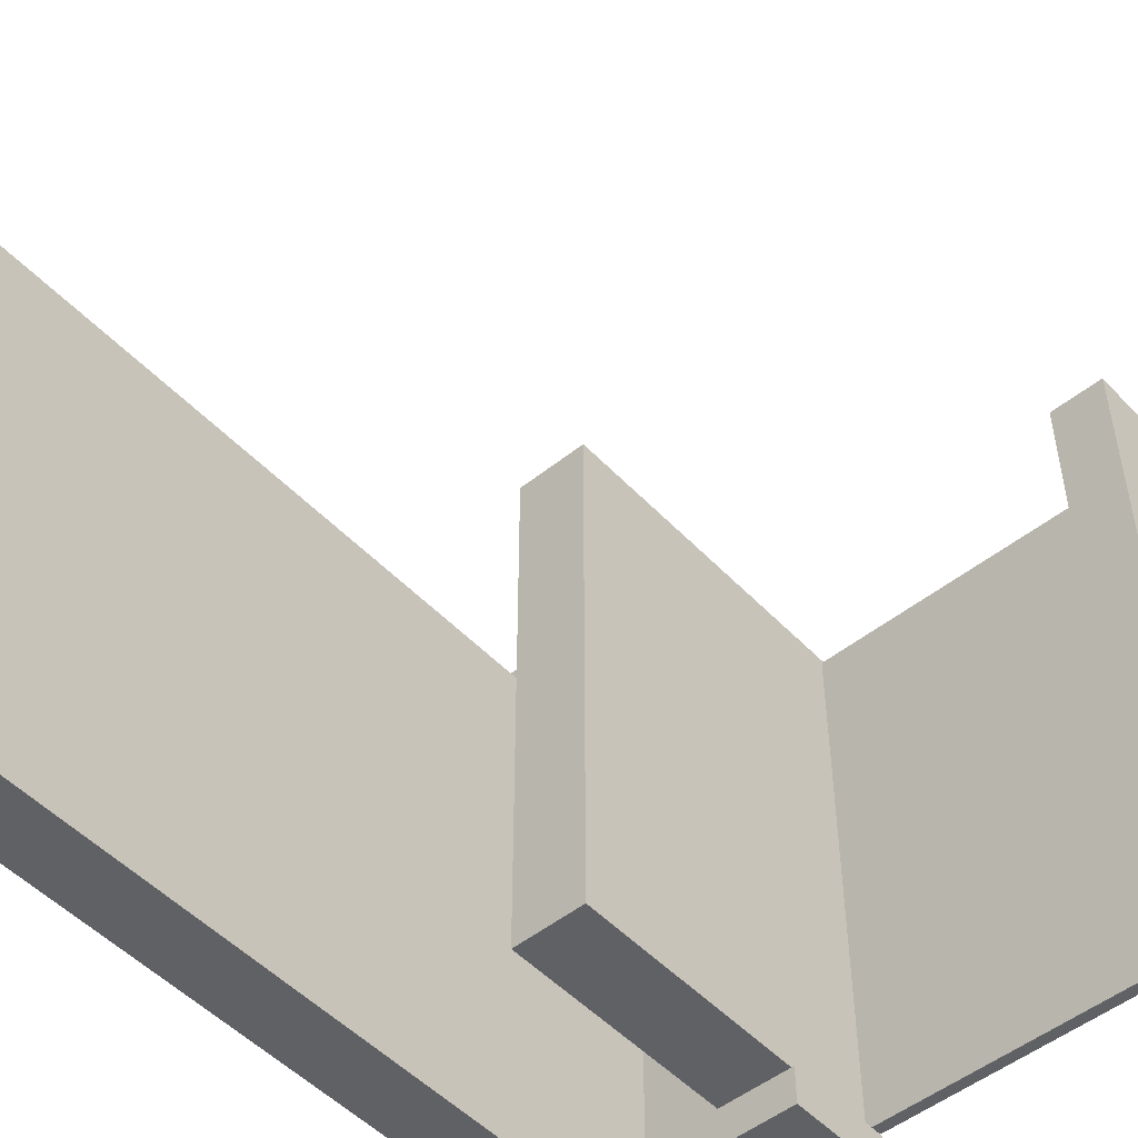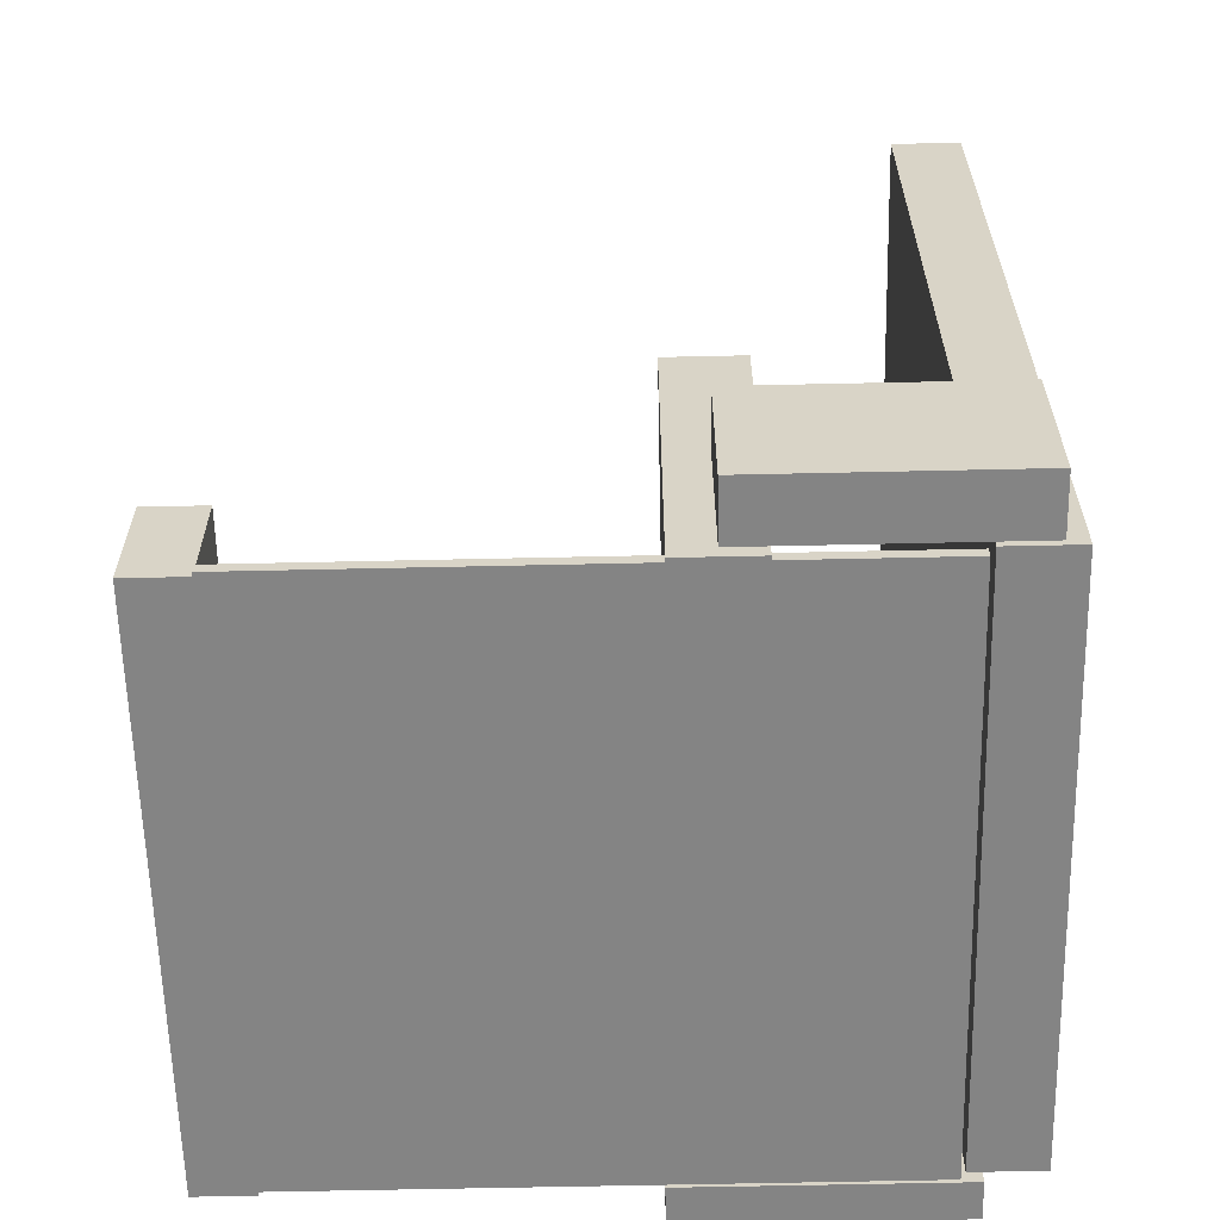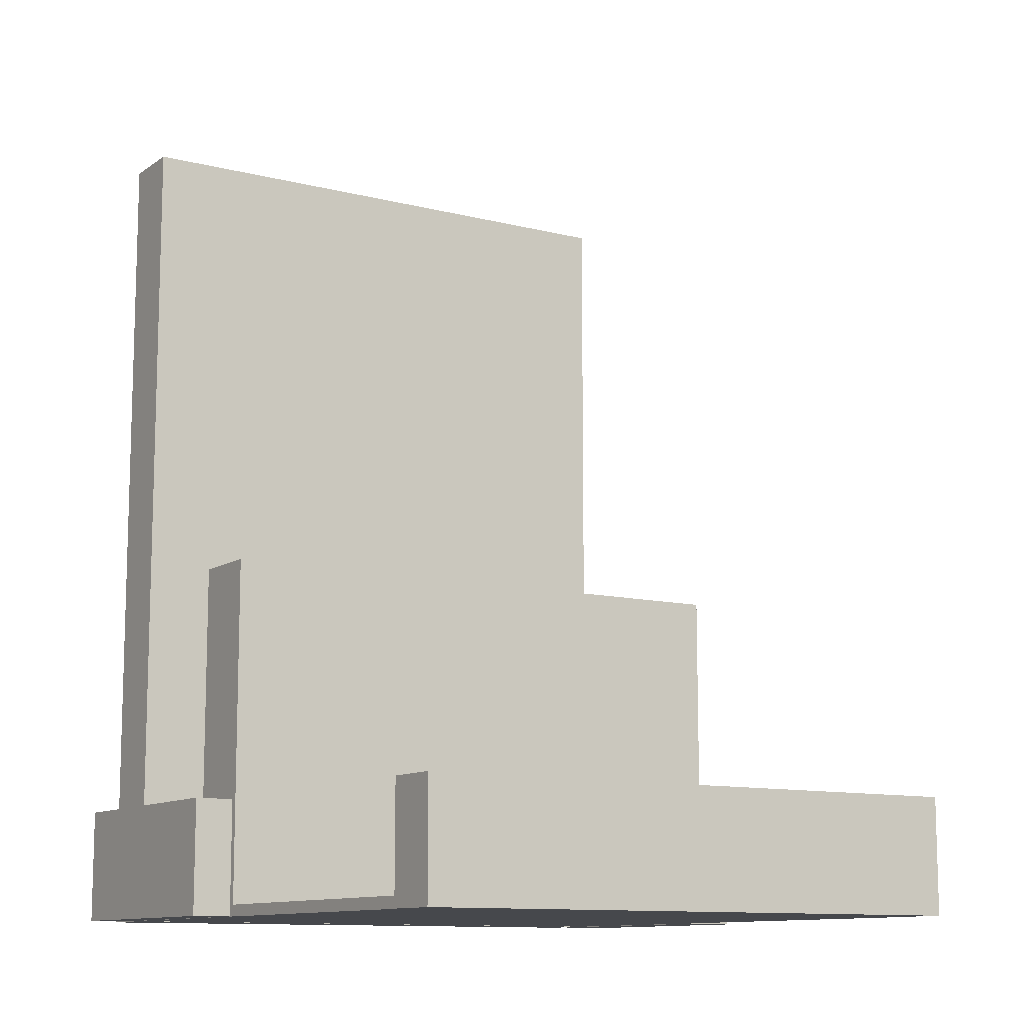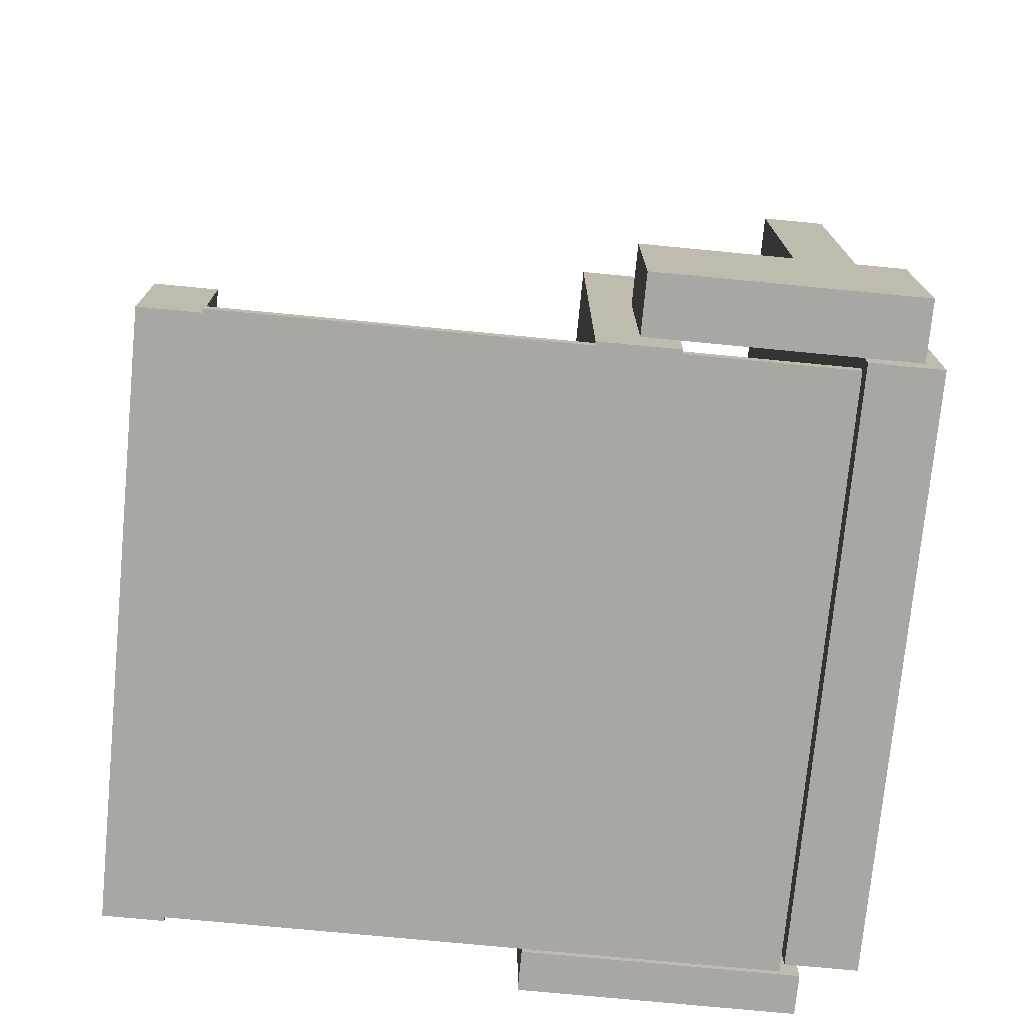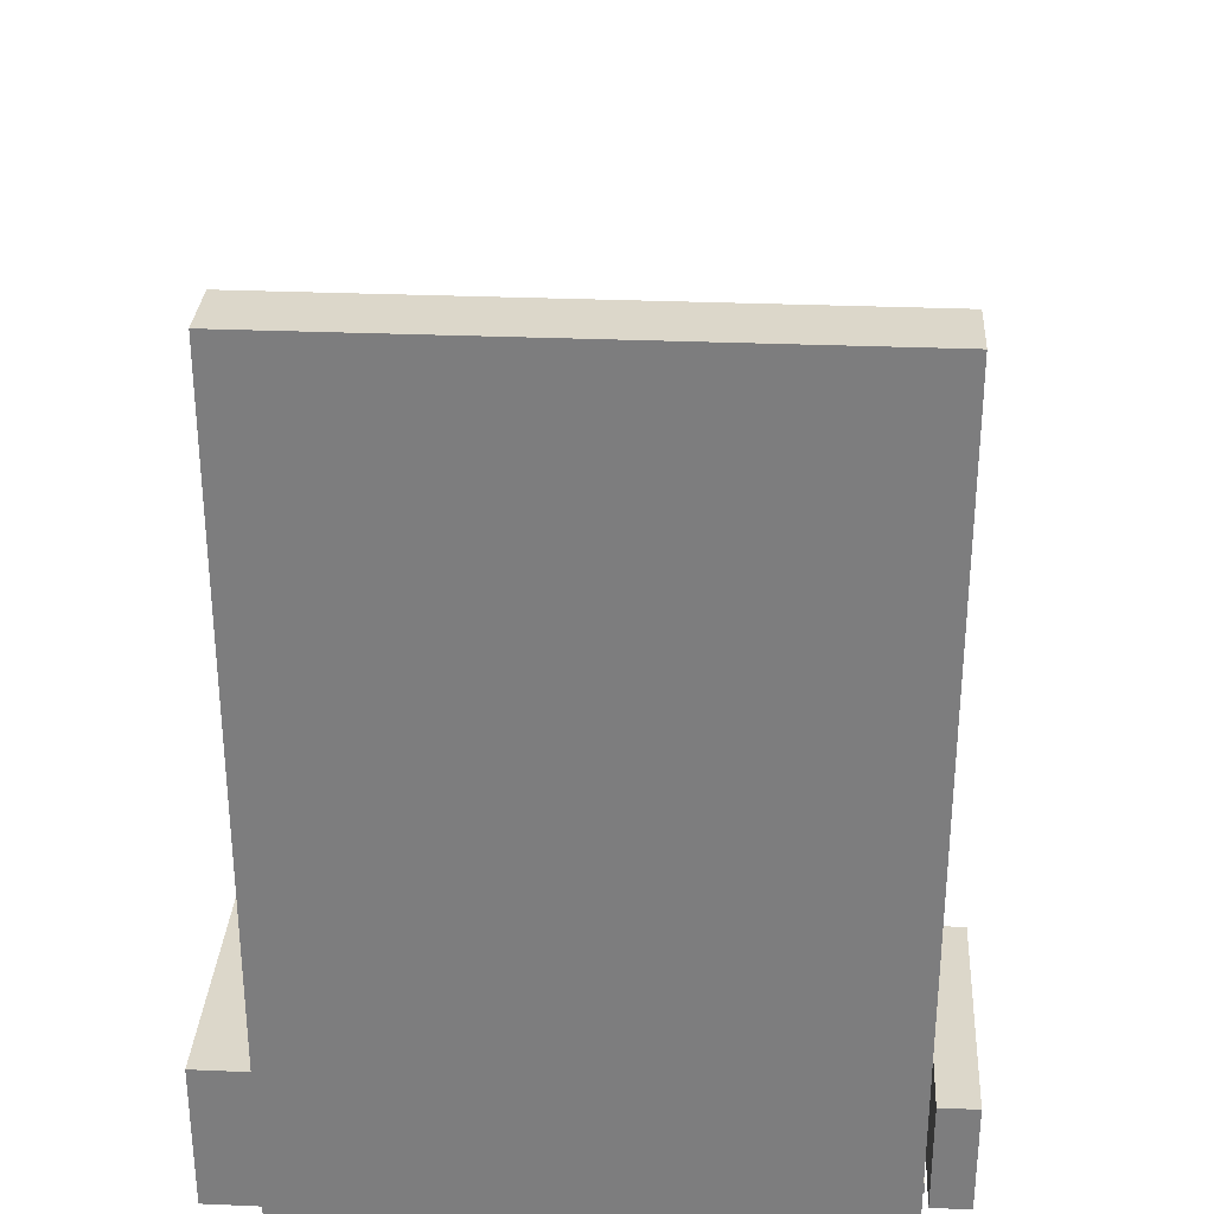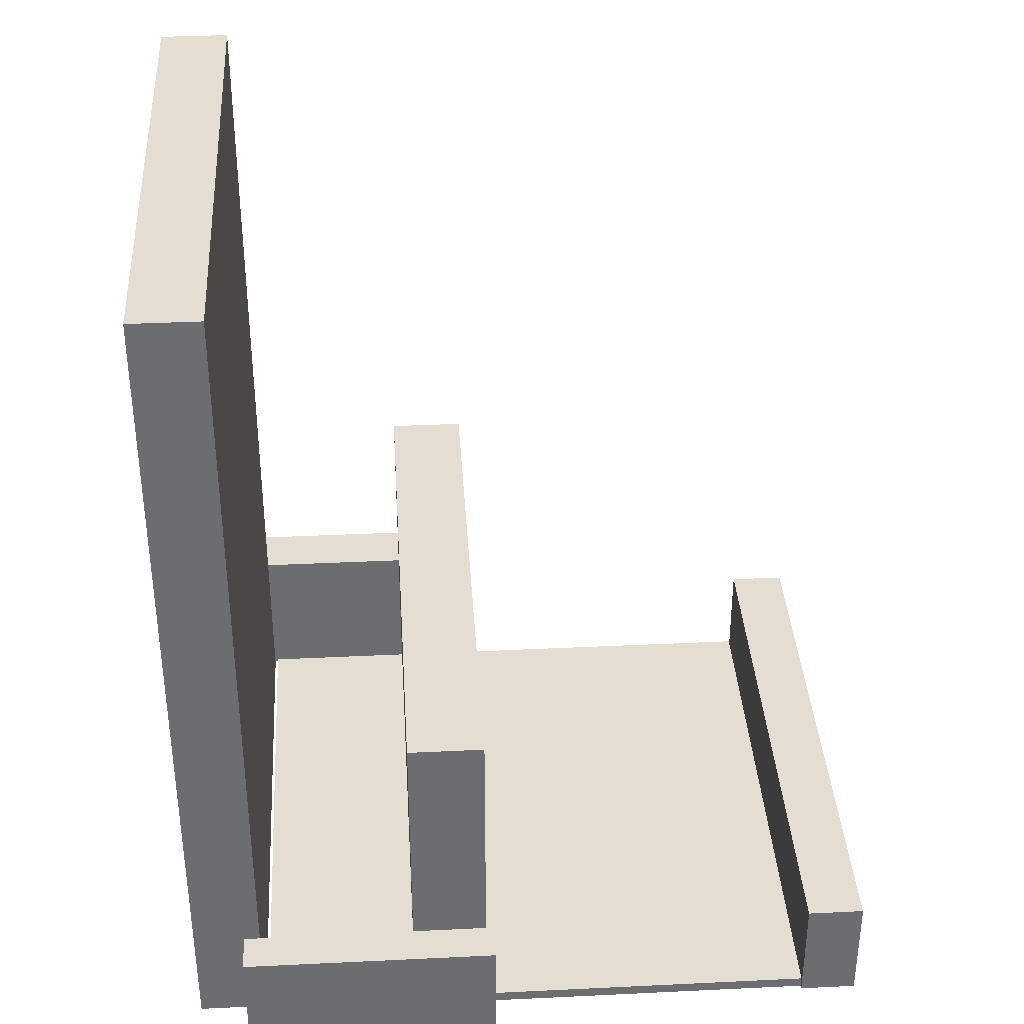
<metadata>
{"format":"obj","ext":"obj","renderer":"f3d","projection":"perspective","resolution":1024,"background":"white","views":[{"elev":-50.2,"azim":41.3,"up":"+Y"},{"elev":-61.3,"azim":-178.7,"up":"+Z"},{"elev":-11.1,"azim":58.0,"up":"+Z"},{"elev":-74.6,"azim":174.5,"up":"+Z"},{"elev":30.5,"azim":-86.5,"up":"+Z"},{"elev":36.3,"azim":-3.6,"up":"+Z"}]}
</metadata>
<code>
o obj_0
v 49 		-170 		30
v 49 		-170 		0
v 49 		-20 		0
v 49 		-20 		30
v 34 		-20 		30
v 34 		-170 		30
v 34 		-170 		0
v 34 		-169 		0
v 34 		-20 		0
v 34 		-20 		3
v 34 		-169 		3
v -121.1 		-169.8 		30
v -121.1 		-180 		30
v -75 		-19 		3
v -116 		-19 		3
v -116 		-169 		3
v -121.1 		-180 		0
v -121.1 		-169.8 		0
v -135 		-17 		225
v -135 		-17 		0
v -135 		-167 		0
v -135 		-167 		225
v -75 		-168 		3
v -55 		-168 		3
v -117 		-167 		225
v -75 		-168 		93.75
v -53 		-180 		0
v -55 		-168 		93.75
v -53 		-169.8 		0
v -117 		-167 		0
v -64.94 		-1 		0
v -64.94 		-16 		0
v -64.94 		-1 		40
v -64.94 		-16 		40
v 34 		-19 		0
v 34 		-19 		3
v -116 		-169 		0
v -116 		-19 		0
v -53 		-180 		30
v -55 		-18 		93.75
v -53 		-169.8 		30
v -75 		-18 		93.75
v -55 		-19 		3
v -75 		-18 		0
v -75 		-19 		0
v -117 		-17 		225
v -130 		-16 		0
v -130 		-1 		0
v -55 		-18 		0
v -55 		-19 		0
v -117 		-17 		0
v -130 		-1 		40
v -130 		-16 		40
g group_0_14860437
f 1 2 3
f 1 3 4
f 4 5 6
f 4 6 1
f 2 7 8
f 9 3 8
f 2 8 3
f 6 7 2
f 6 2 1
f 9 10 3
f 4 3 10
f 4 10 5
f 10 11 5
f 6 5 11
f 6 11 7
f 27 13 17
f 19 20 21
f 19 21 22
f 16 23 15
f 14 15 23
f 21 25 22
f 24 23 16
f 25 21 30
f 28 26 23
f 28 23 24
f 8 7 11
f 35 36 10
f 35 10 9
f 37 16 15
f 37 15 38
f 40 49 42
f 28 43 40
f 36 43 10
f 24 43 28
f 44 45 14
f 24 10 43
f 16 11 24
f 11 10 24
f 34 32 31
f 34 31 33
f 22 25 19
f 46 19 25
f 53 34 52
f 33 52 34
f 48 31 47
f 32 47 31
f 53 32 34
f 49 50 44
f 8 37 50
f 18 29 17
f 27 17 29
f 20 51 21
f 30 21 51
f 38 45 37
f 45 50 37
f 44 50 45
f 35 9 50
f 8 50 9
f 52 48 47
f 52 47 53
f 39 27 29
f 39 29 41
f 27 39 13
f 47 32 53
f 48 52 31
f 52 33 31
f 11 37 8
f 20 19 46
f 41 29 12
f 29 18 12
f 20 46 51
f 11 16 37
f 17 13 12
f 17 12 18
f 43 50 49
f 43 49 40
f 42 14 26
f 42 44 14
f 23 26 14
f 42 26 40
f 40 26 28
f 13 39 12
f 41 12 39
f 44 42 49
f 36 35 50
f 43 36 50
f 14 45 38
f 14 38 15
f 51 46 25
f 25 30 51

</code>
